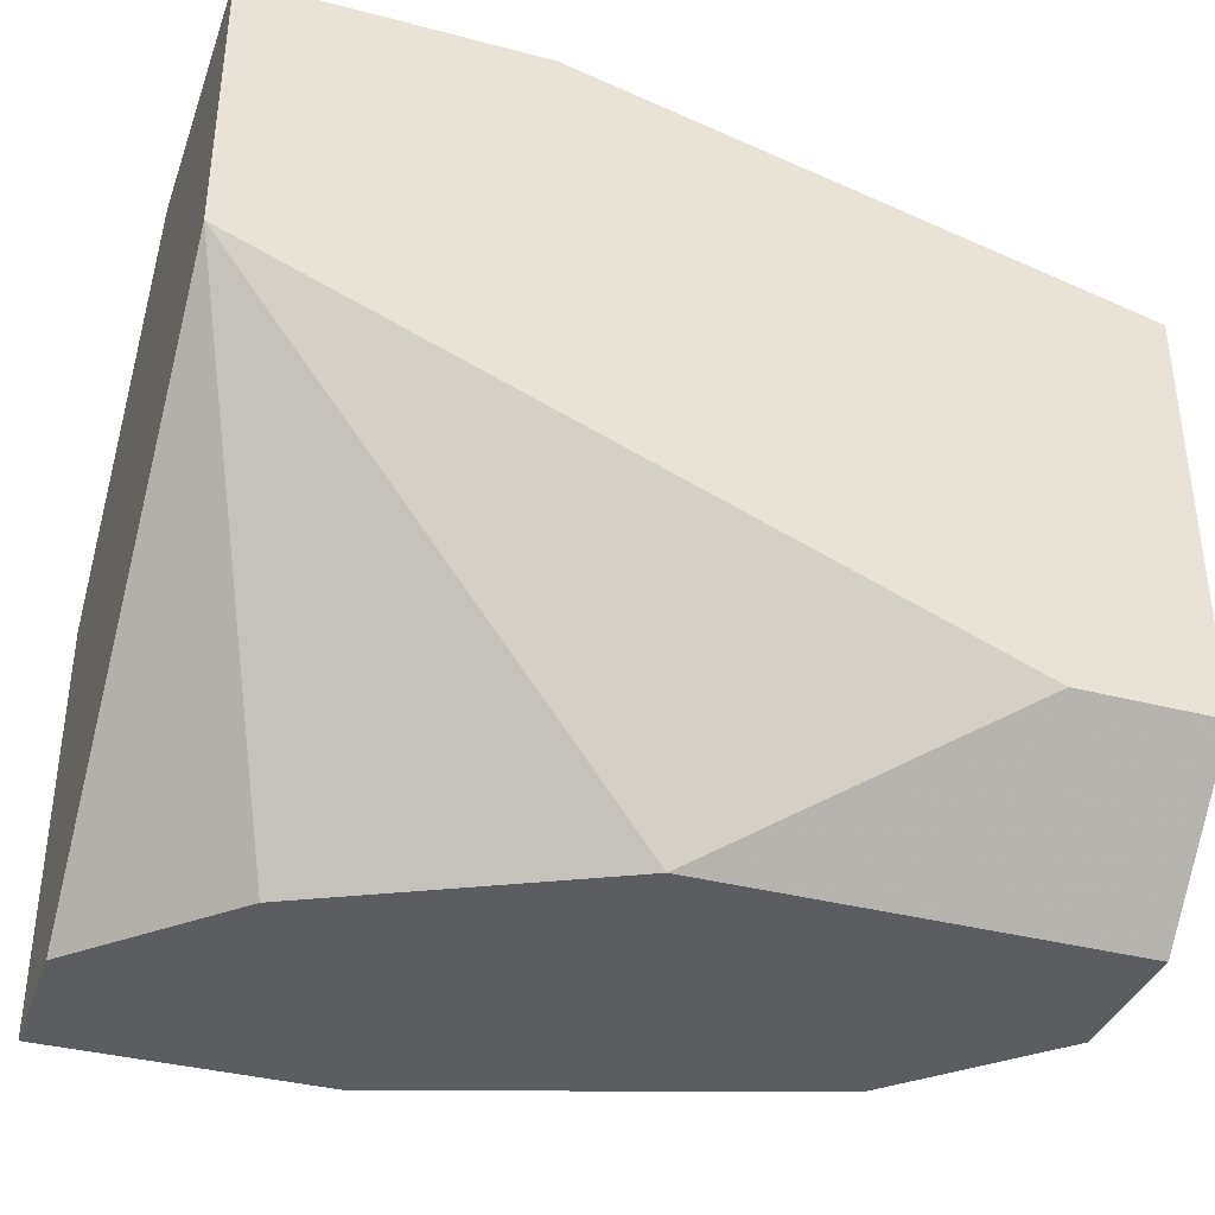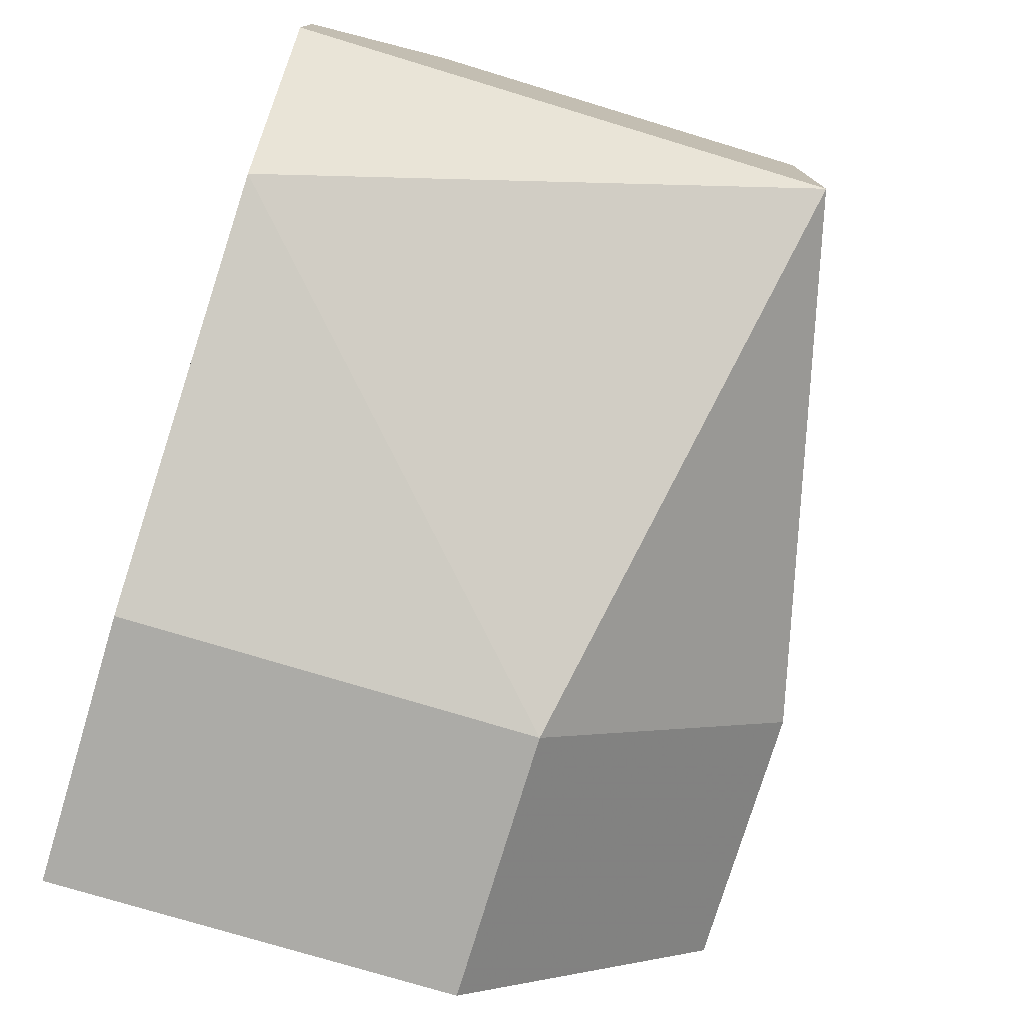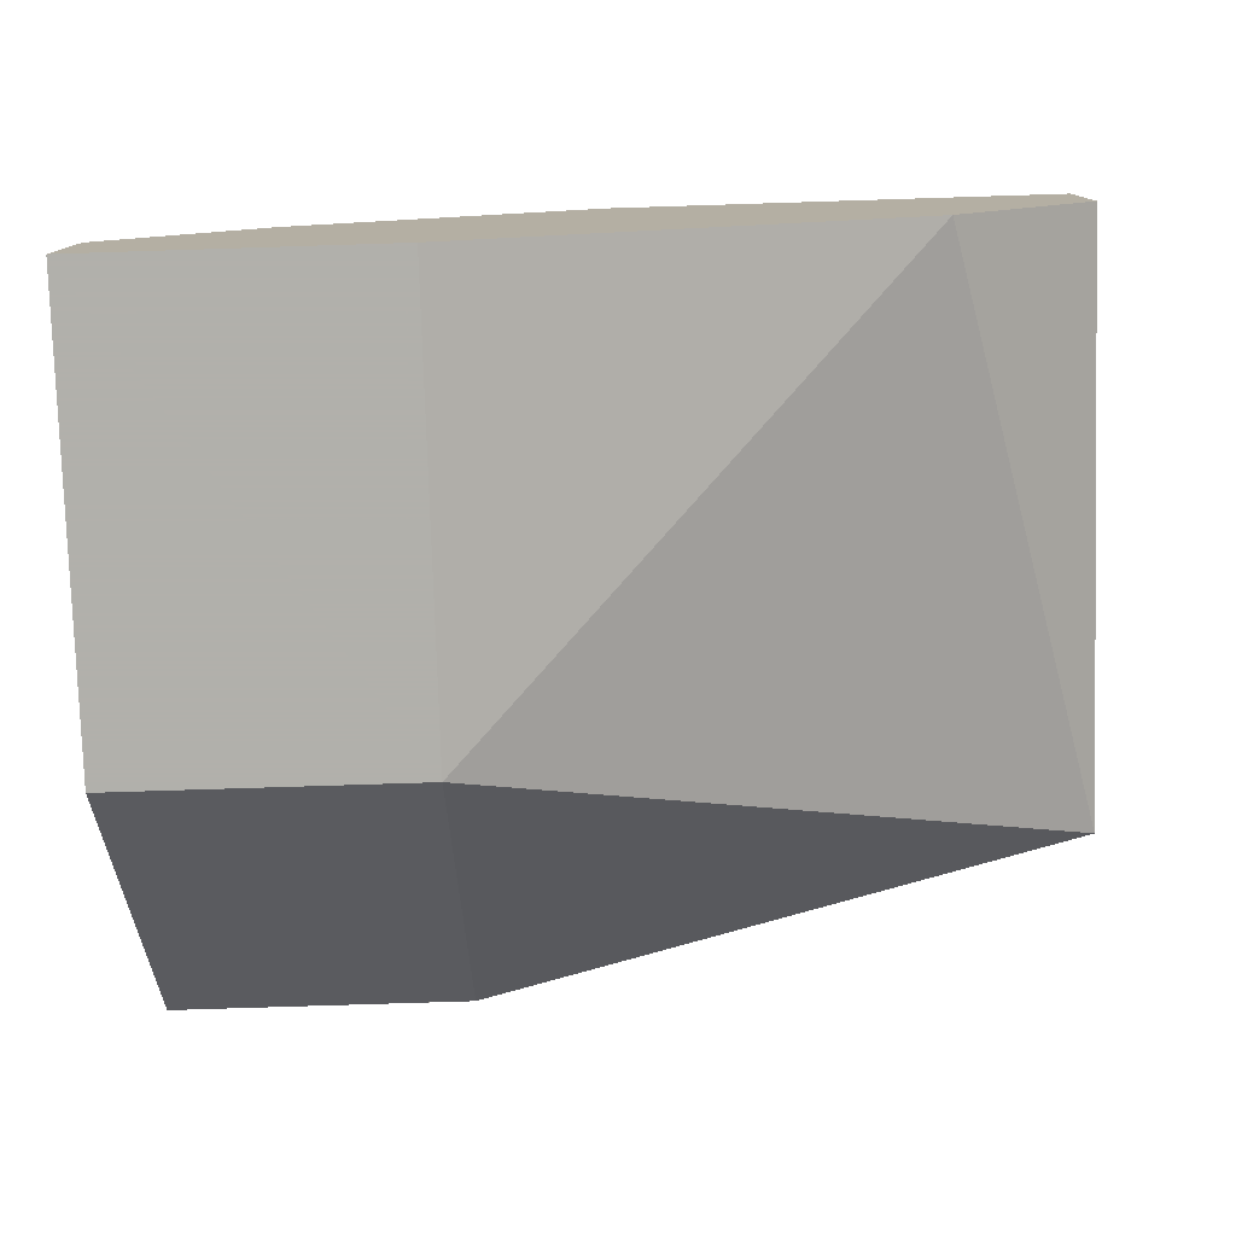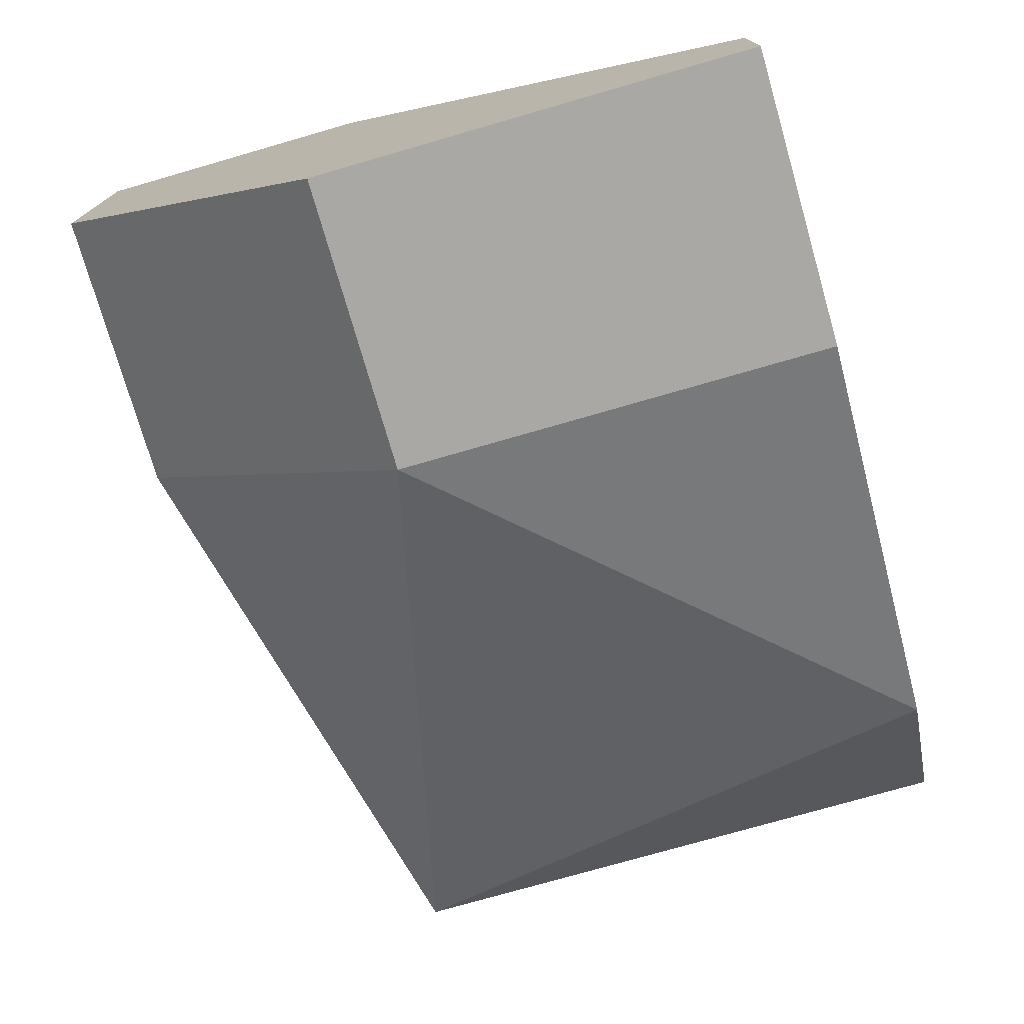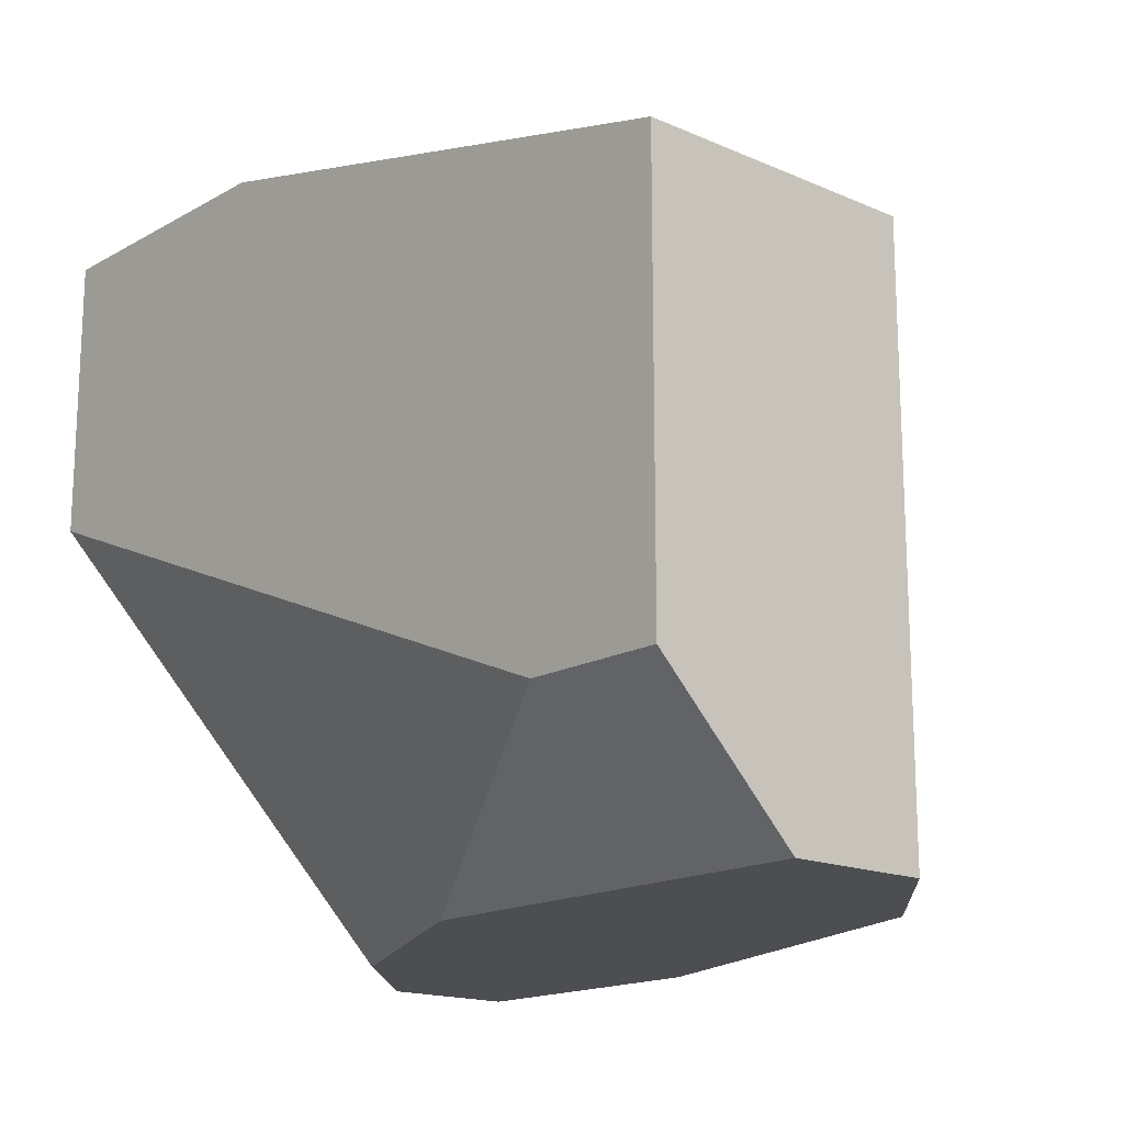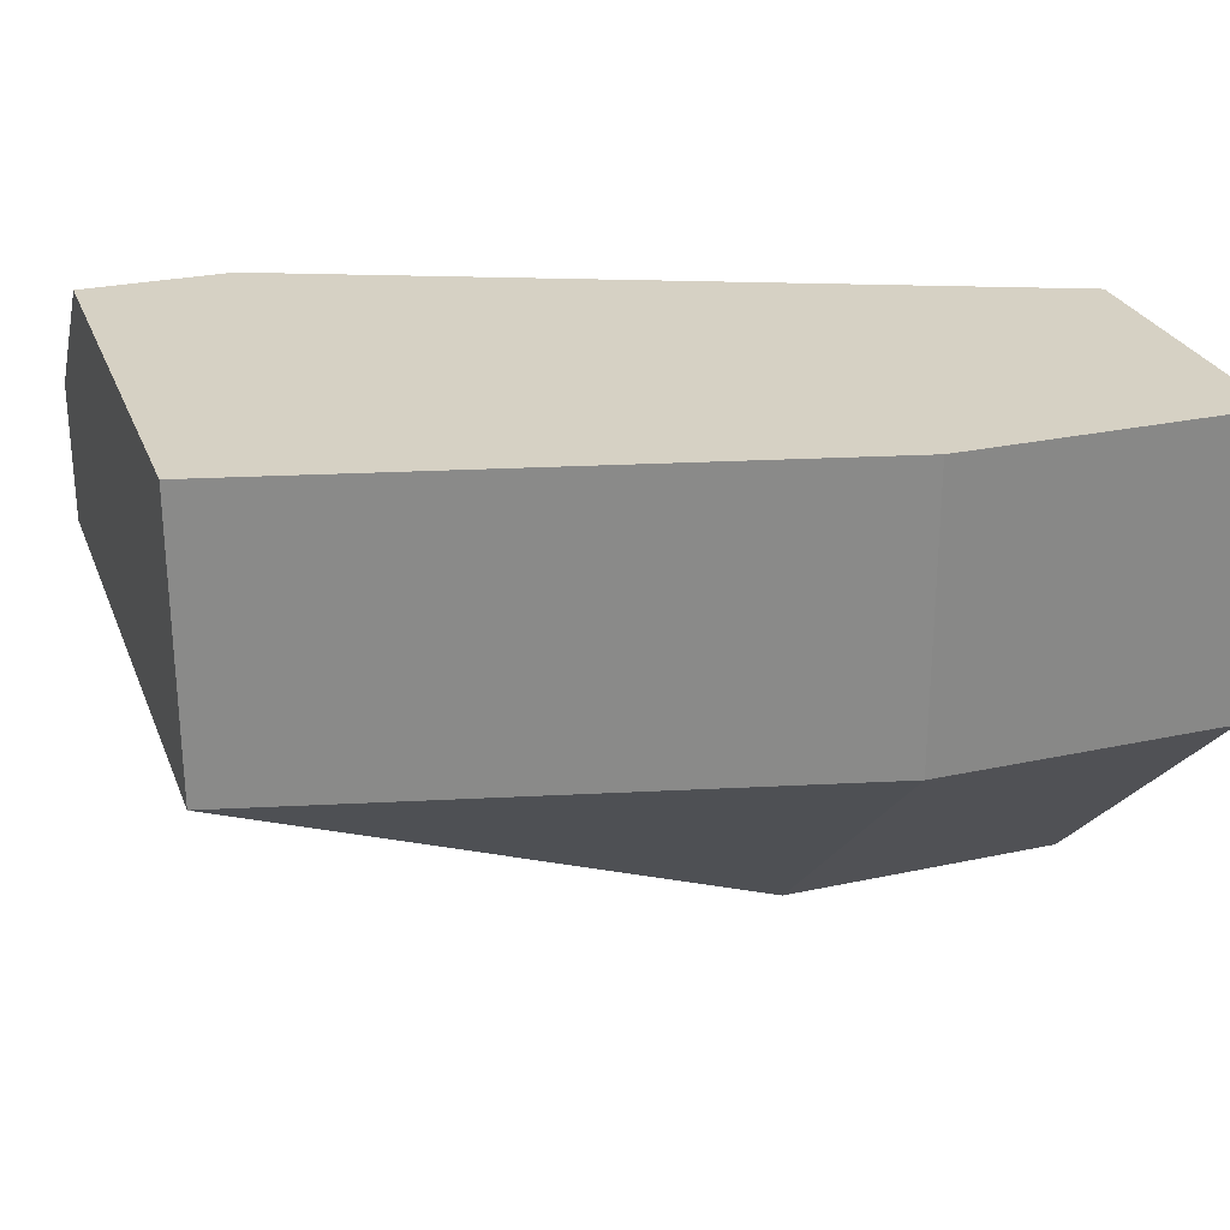
<metadata>
{"format":"obj","ext":"obj","renderer":"f3d","projection":"perspective","resolution":1024,"background":"white","views":[{"elev":-37.1,"azim":161.4,"up":"+Z"},{"elev":-76.3,"azim":-106.8,"up":"+Y"},{"elev":-78.5,"azim":-178.2,"up":"+Y"},{"elev":-75.1,"azim":106.1,"up":"+Y"},{"elev":-16.5,"azim":-131.5,"up":"+Z"},{"elev":27.0,"azim":-18.6,"up":"+Y"}]}
</metadata>
<code>
v -0.2226 0.1007 0.03901
v -0.2088 0.09386 0.03901
v -0.2432 0.1076 0.04588
v -0.2157 0.1076 0.07333
v -0.202 0.1076 0.07333
v -0.2157 0.08013 0.03901
v -0.202 0.08013 0.0596
v -0.2363 0.1076 0.04588
v -0.202 0.1076 0.0596
v -0.202 0.08699 0.03901
v -0.2363 0.08699 0.03901
v -0.2157 0.08013 0.0596
v -0.2432 0.09386 0.06647
v -0.202 0.08013 0.03901
v -0.2432 0.09386 0.03901
v -0.202 0.09386 0.07333
v -0.2157 0.09386 0.07333
v -0.2432 0.1076 0.06647
v -0.2432 0.1007 0.03901
f 1 2 10
f 10 2 9
f 8 3 18
f 19 3 8
f 18 3 19
f 5 4 17
f 18 4 5
f 17 4 18
f 14 6 11
f 11 6 12
f 12 6 14
f 16 7 14
f 14 7 12
f 12 7 16
f 9 1 8
f 8 1 19
f 19 1 10
f 14 11 15
f 13 11 12
f 15 11 13
f 9 8 18
f 16 14 10
f 10 14 15
f 16 5 17
f 9 5 16
f 18 5 9
f 12 16 17
f 9 16 10
f 17 13 12
f 18 13 17
f 15 13 18
f 15 18 19
f 15 19 10
f 9 2 1

</code>
